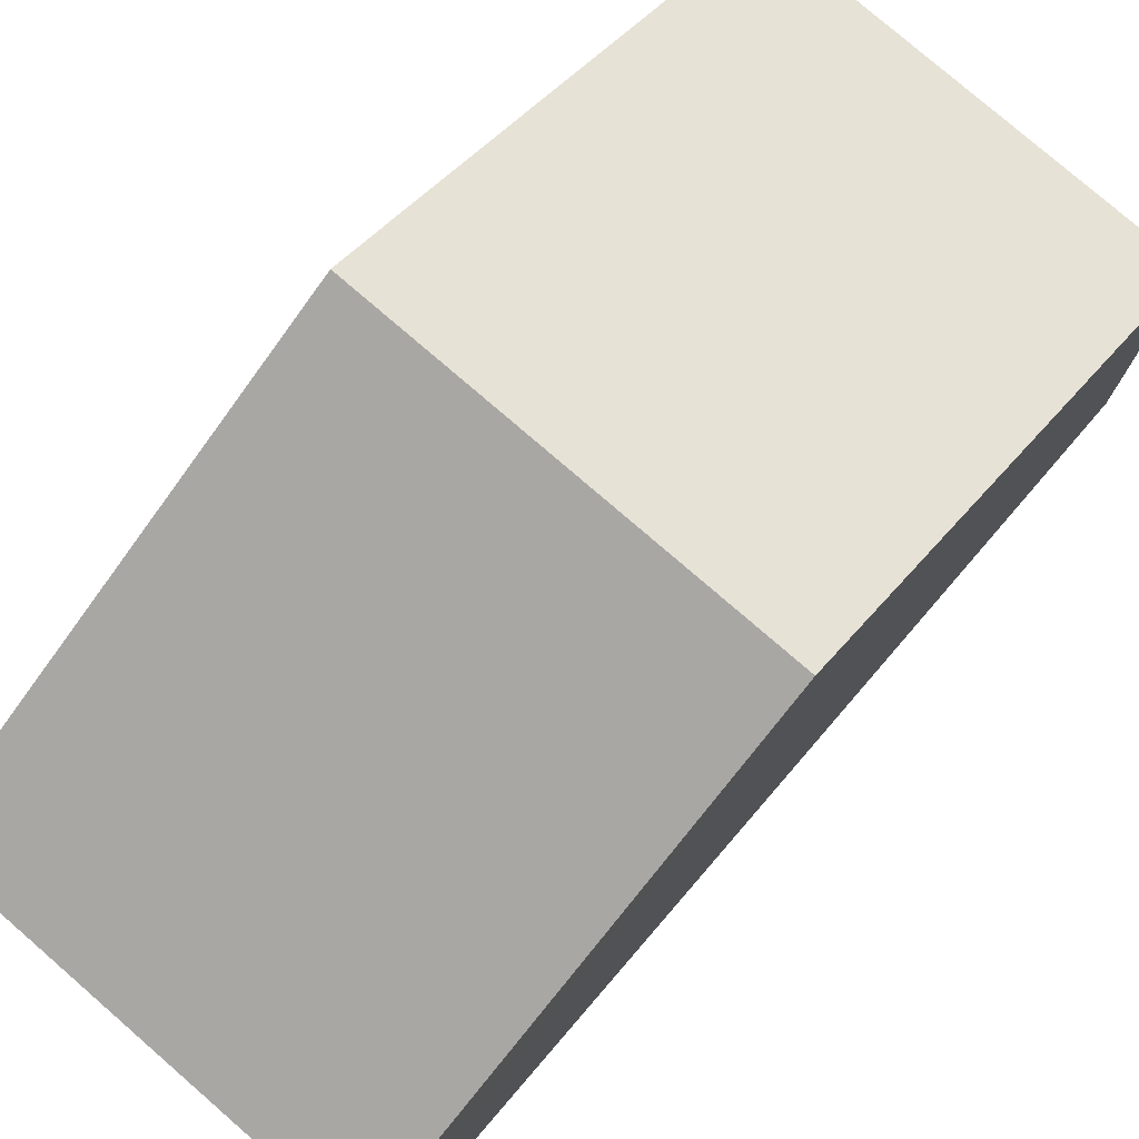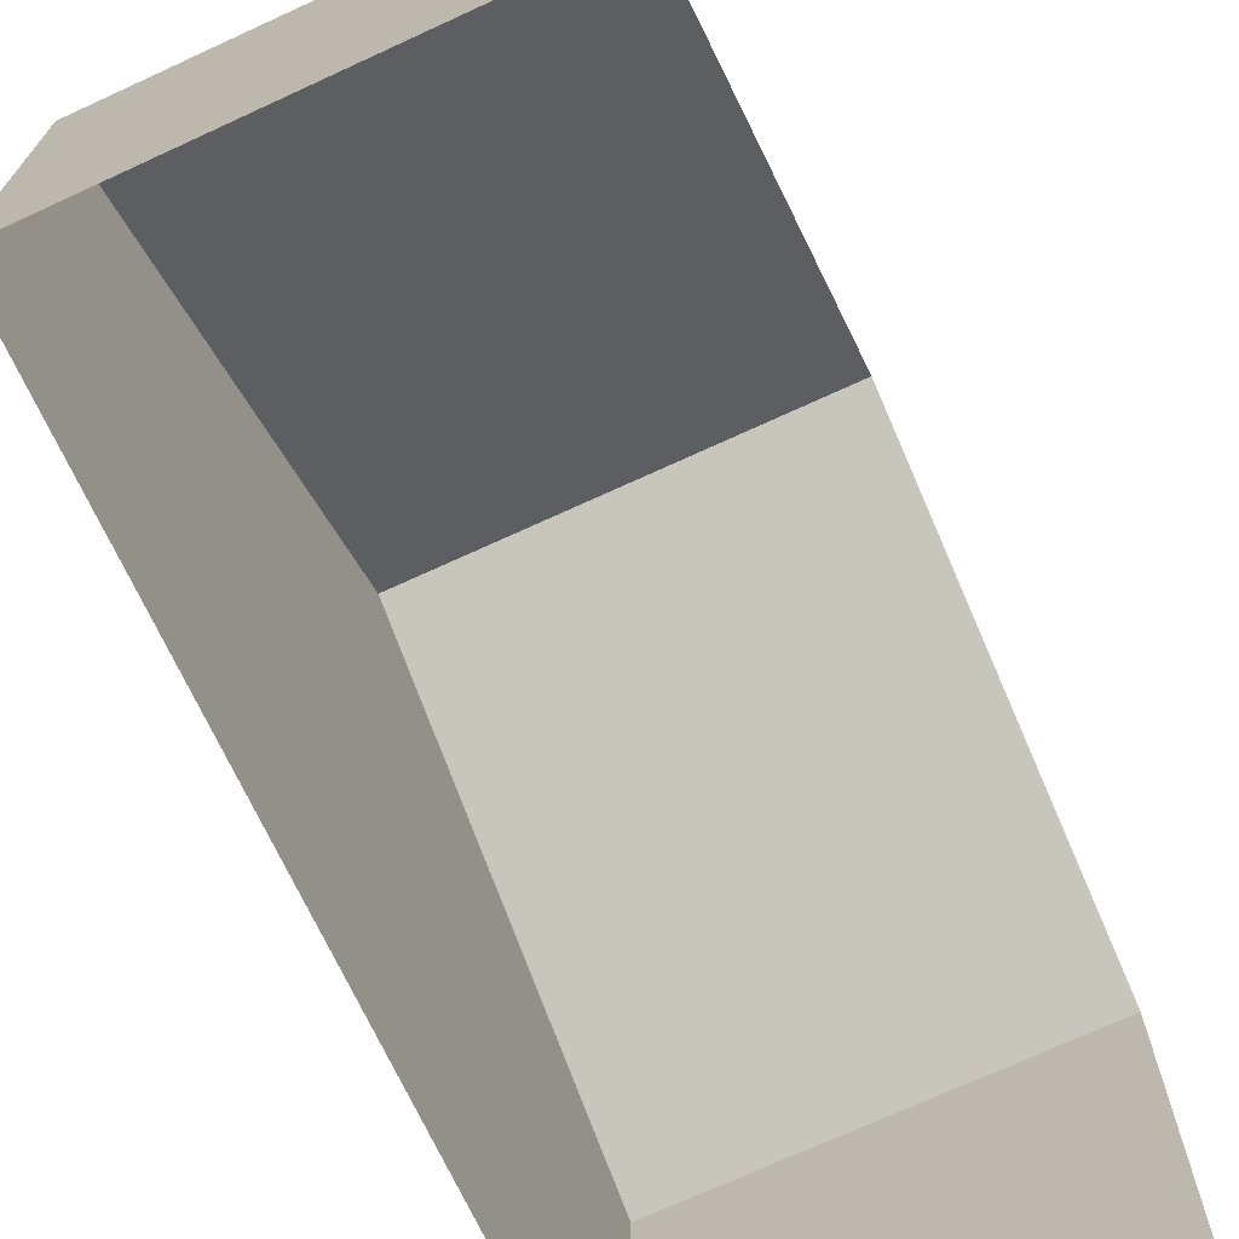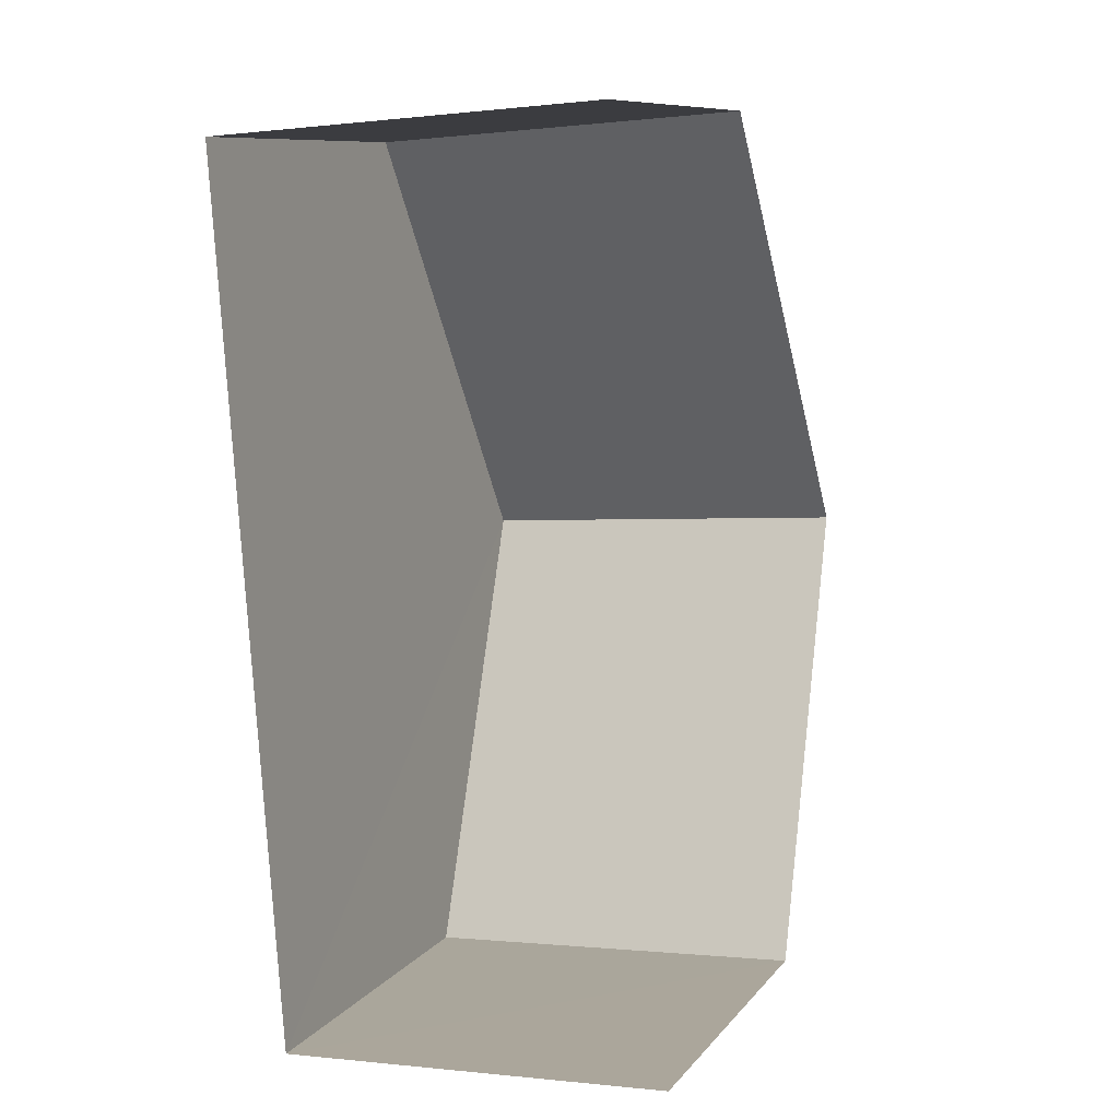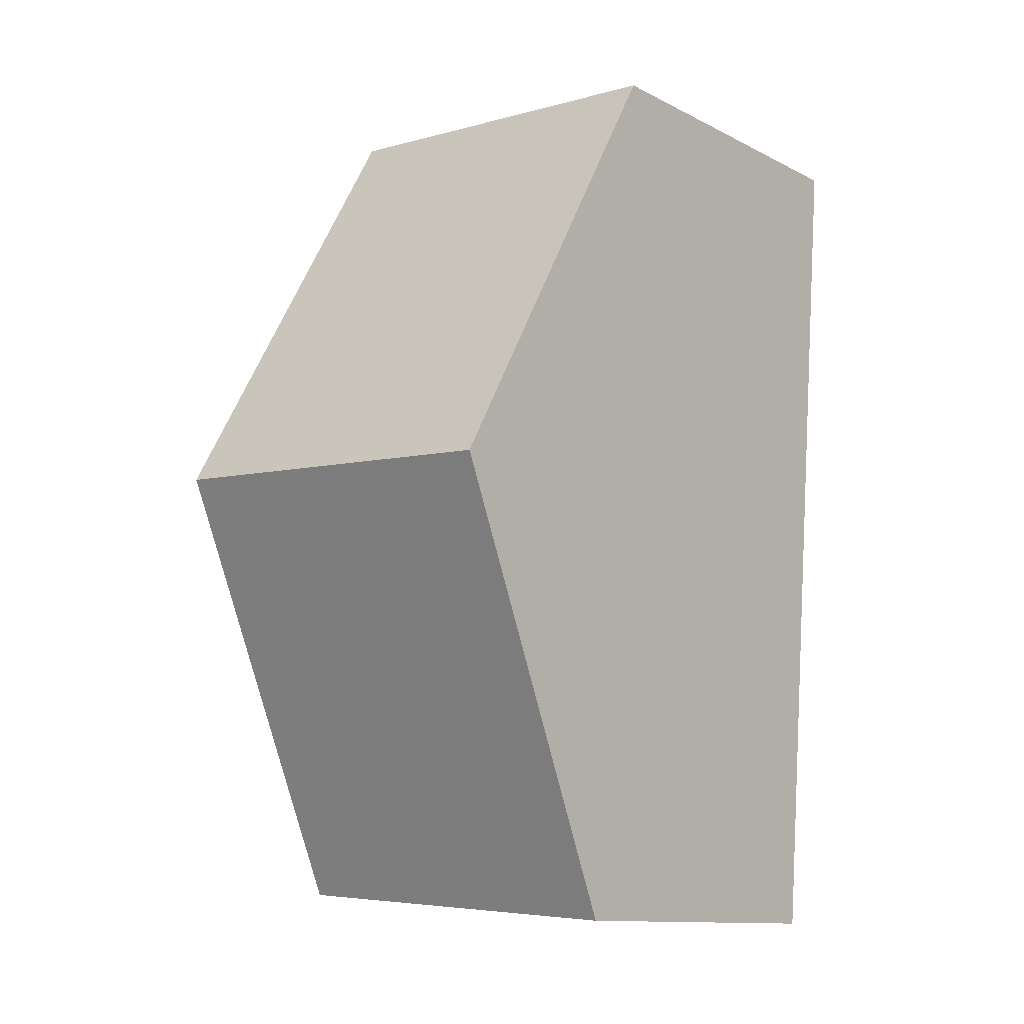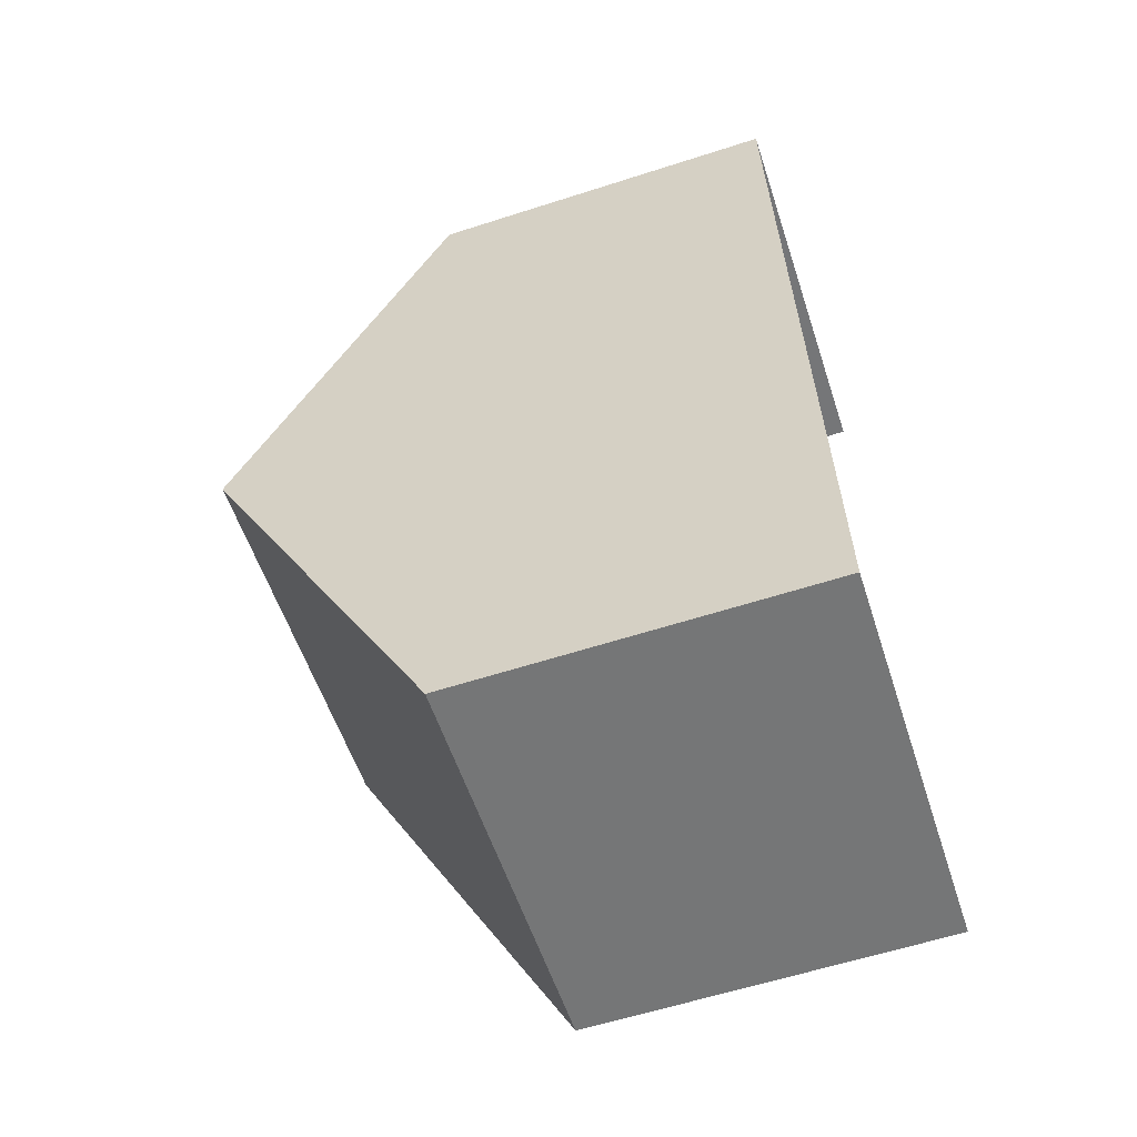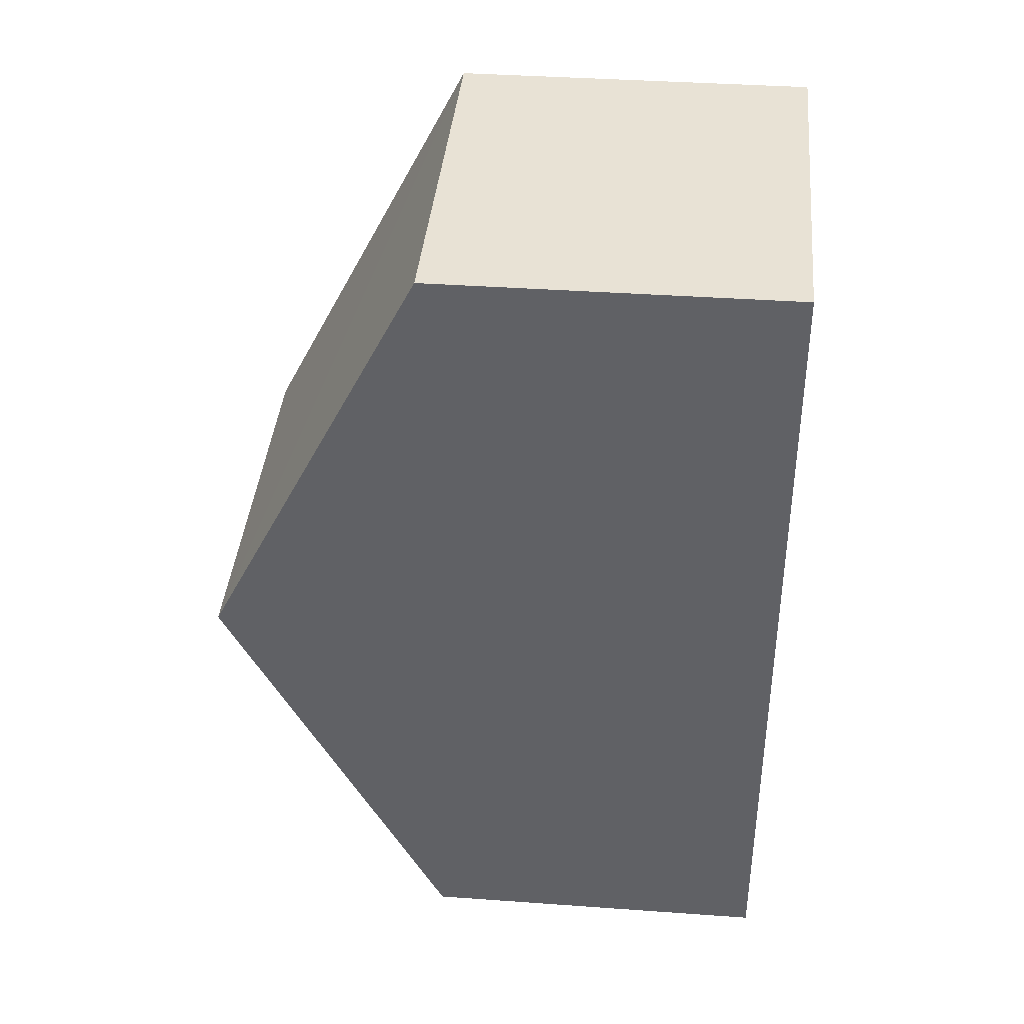
<metadata>
{"format":"obj","ext":"obj","renderer":"f3d","projection":"perspective","resolution":1024,"background":"white","views":[{"elev":77.7,"azim":36.8,"up":"+Z"},{"elev":-70.7,"azim":-159.3,"up":"+Z"},{"elev":9.9,"azim":-157.0,"up":"+Y"},{"elev":-11.9,"azim":40.6,"up":"+Y"},{"elev":-60.6,"azim":108.1,"up":"+Y"},{"elev":36.7,"azim":95.5,"up":"+Y"}]}
</metadata>
<code>
v -3.734e+05 -1.051e+05 22.19
v -3.734e+05 -1.051e+05 22.19
v -3.734e+05 -1.052e+05 22.19
v -3.734e+05 -1.052e+05 22.19
v -3.734e+05 -1.052e+05 28.65
v -3.734e+05 -1.052e+05 26.17
v -3.734e+05 -1.052e+05 28.65
v -3.734e+05 -1.052e+05 26.17
v -3.734e+05 -1.051e+05 26.16
v -3.734e+05 -1.051e+05 26.16
f 1 2 3
f 4 1 3
f 9 1 5
f 1 4 5
f 4 8 5
f 5 6 7
f 5 8 6
f 7 9 5
f 7 10 9
f 8 4 3
f 6 8 3
f 6 3 7
f 3 2 7
f 2 10 7
f 9 2 1
f 9 10 2

</code>
